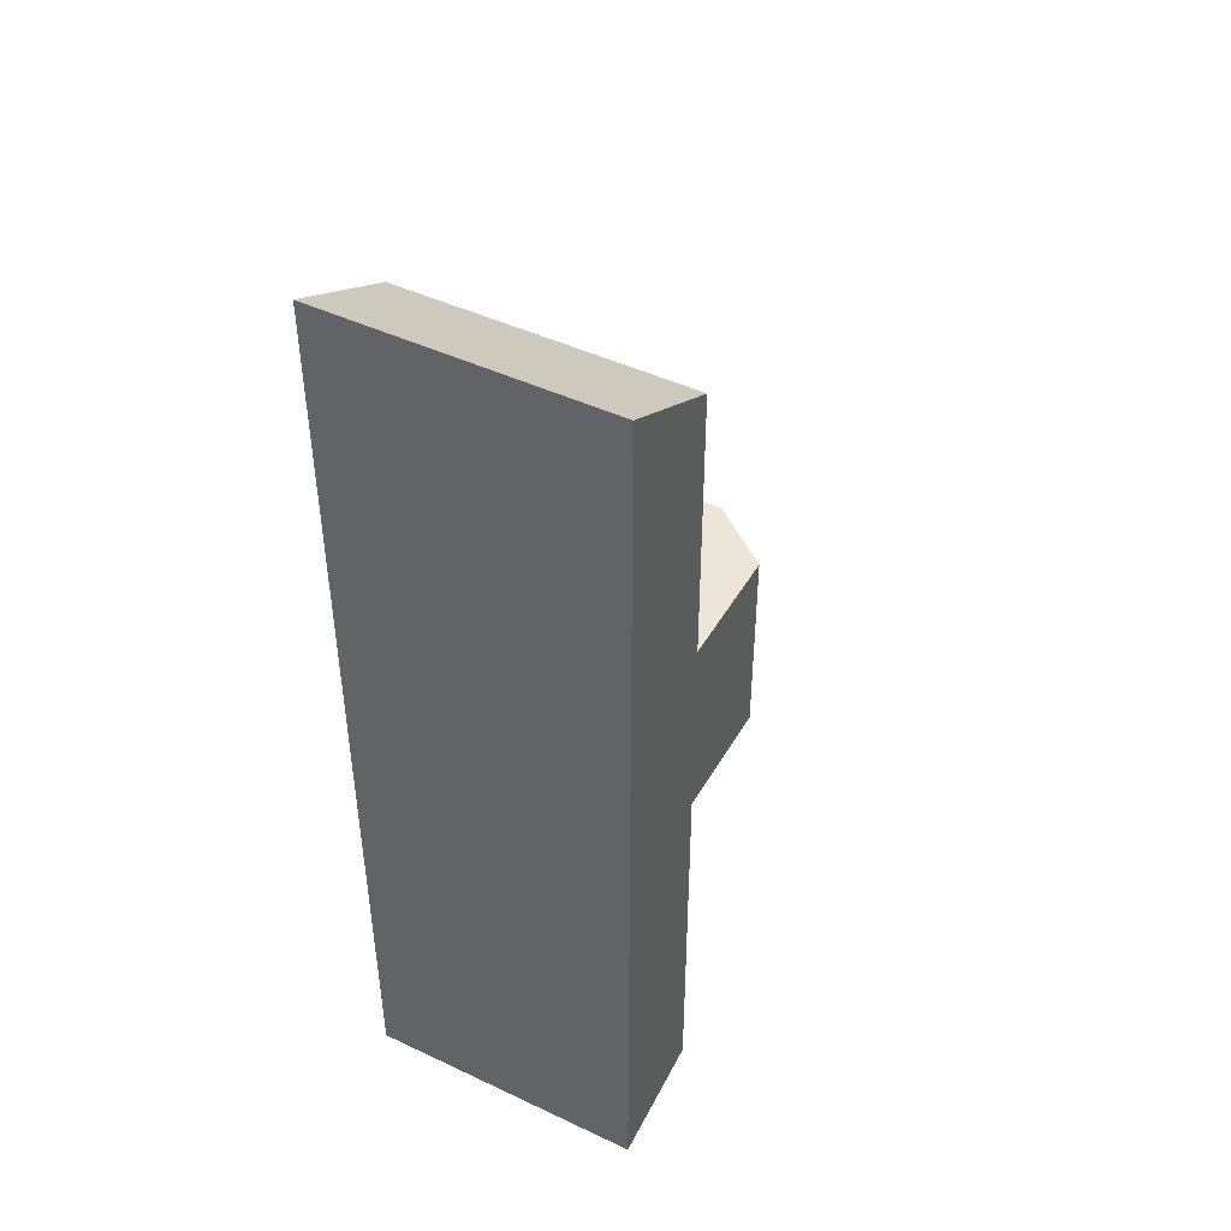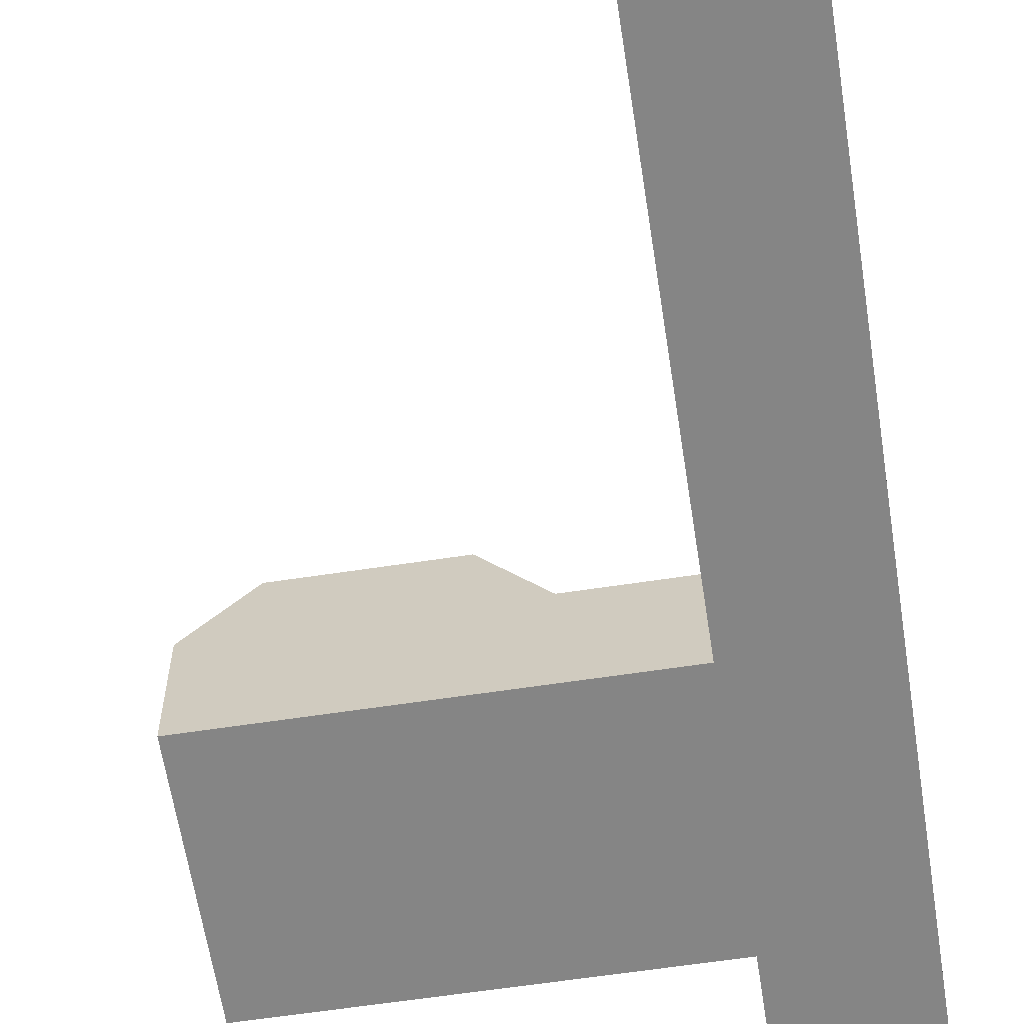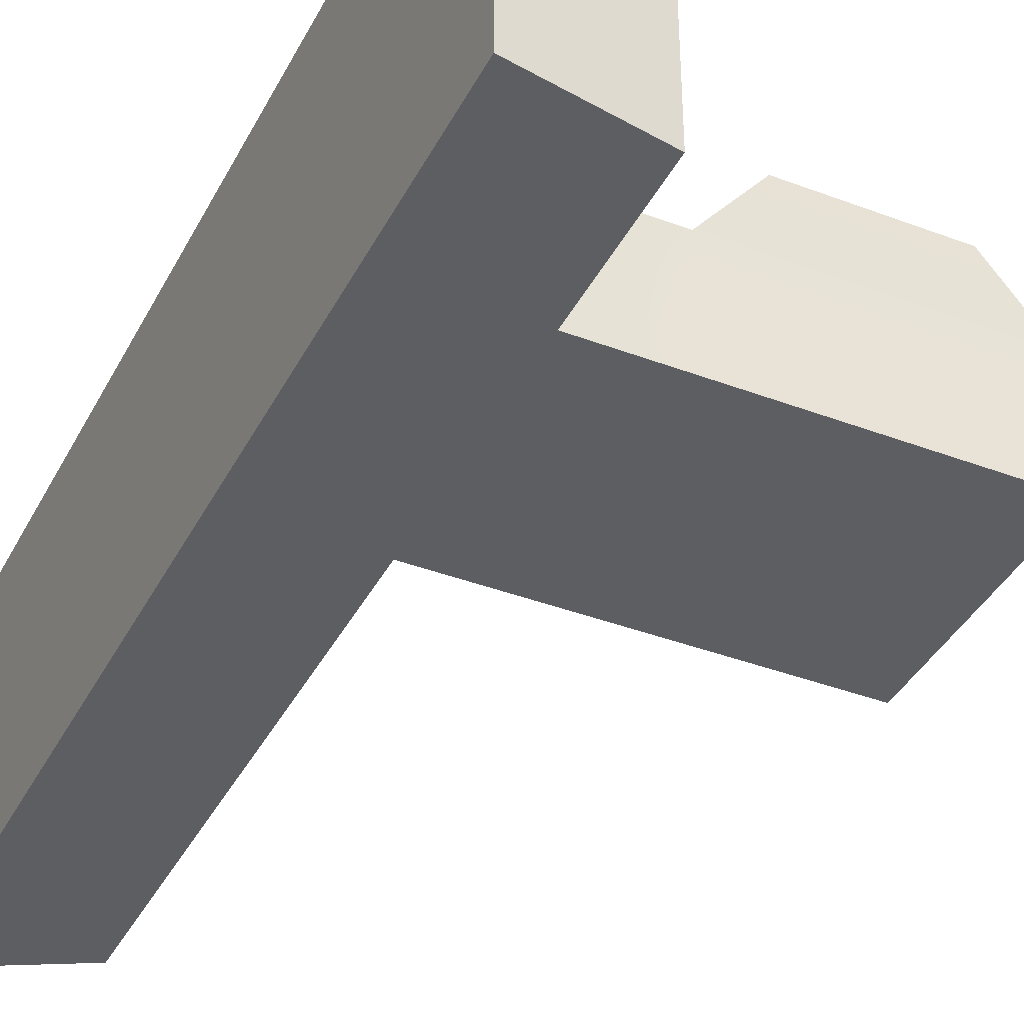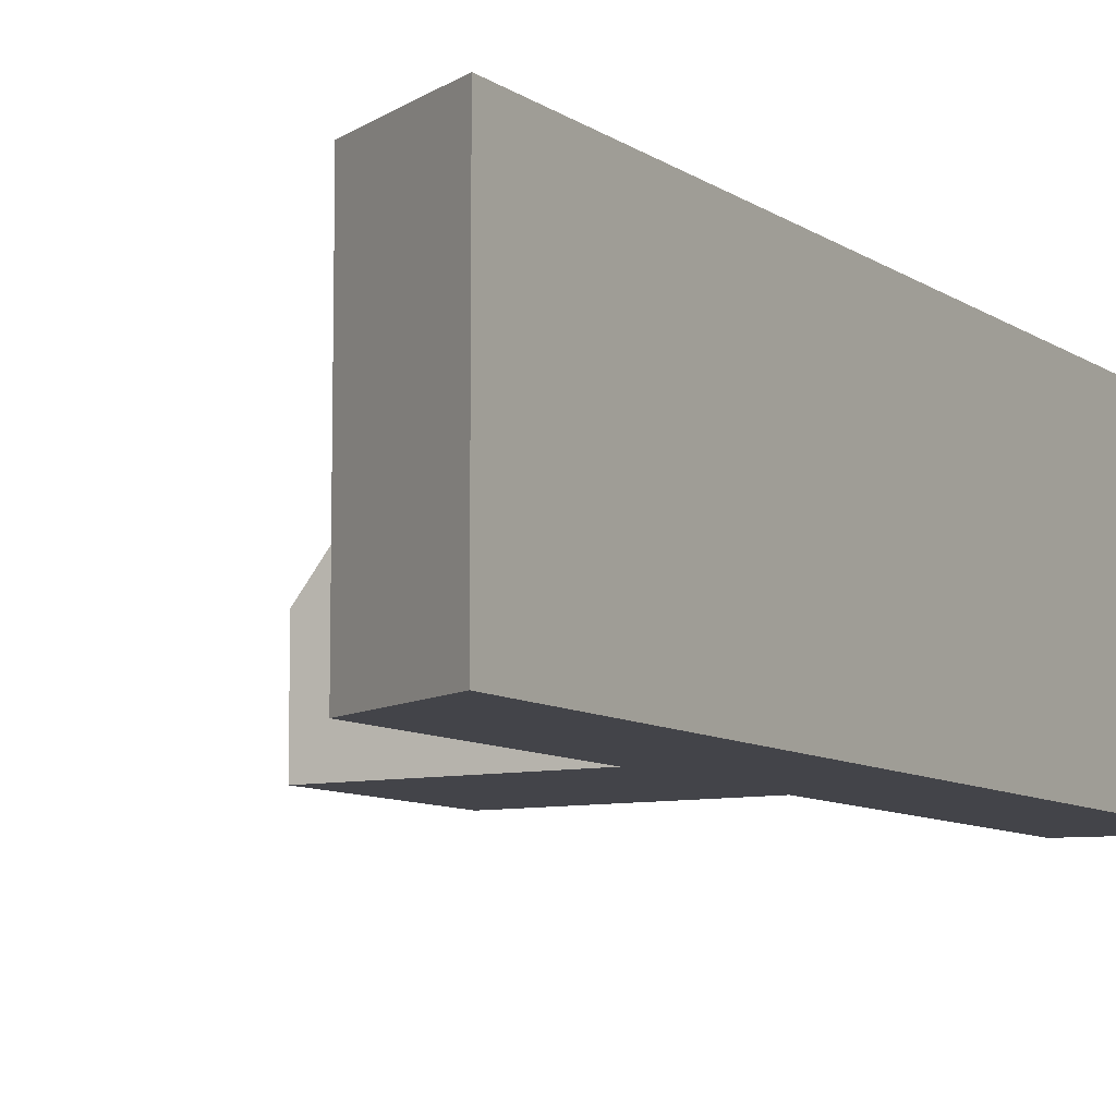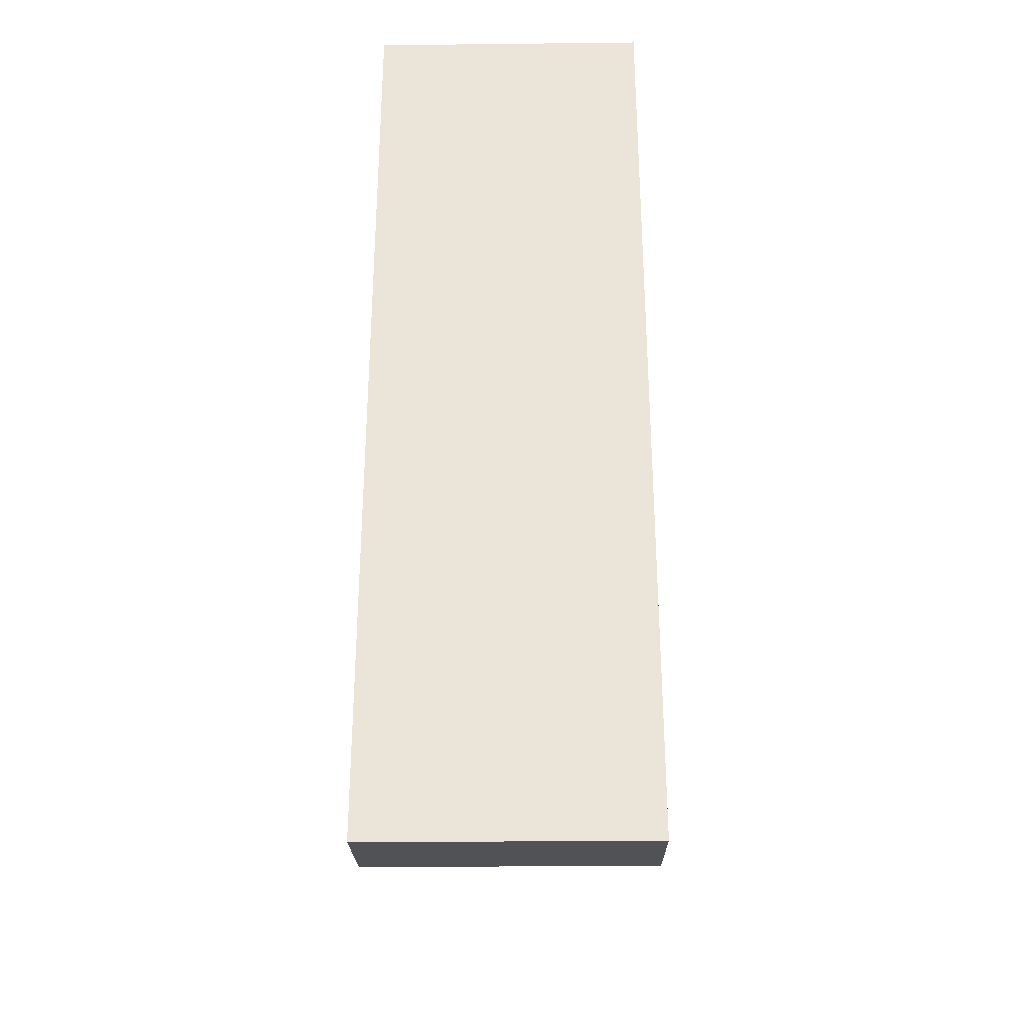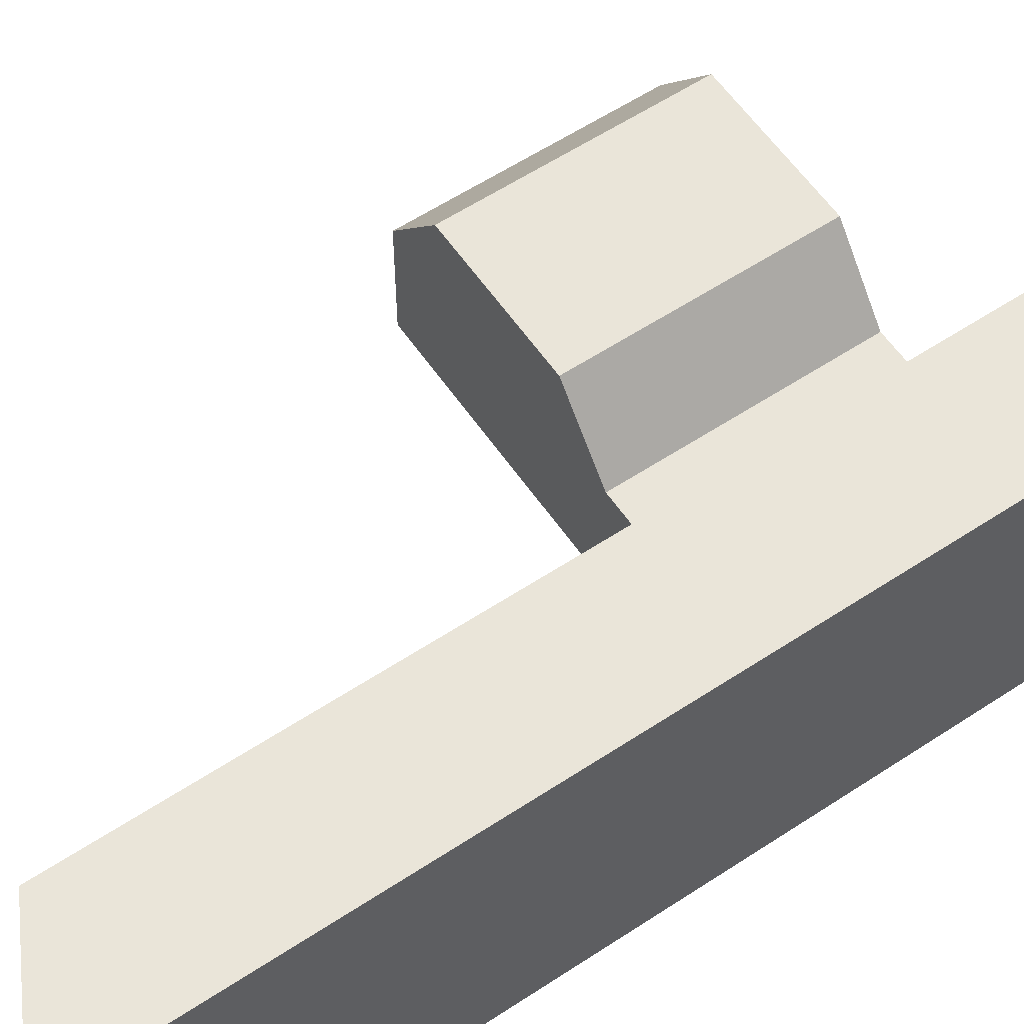
<metadata>
{"format":"obj","ext":"obj","renderer":"f3d","projection":"perspective","resolution":1024,"background":"white","views":[{"elev":45.9,"azim":118.4,"up":"+Z"},{"elev":-62.0,"azim":8.8,"up":"+Y"},{"elev":-39.3,"azim":154.7,"up":"+Y"},{"elev":-8.8,"azim":30.5,"up":"+Y"},{"elev":-30.8,"azim":90.9,"up":"+Z"},{"elev":58.8,"azim":55.8,"up":"+Y"}]}
</metadata>
<code>
g SM_Wep_Hybrid_02_Slide_01
v -0.02749 -0.006013 0.002922
v -0.02749 0.0006336 0.002922
v -0.02749 0.0006336 0.01611
v -0.02749 -0.006013 0.01611
v -0.006845 0.009242 -0.006994
v 2.015e-05 0.009242 -0.008192
v 2.015e-05 0.009242 0.04754
v -0.006845 0.009242 0.04384
v 2.015e-05 0.009242 -0.008192
v 2.015e-05 -0.007266 -0.008192
v 2.015e-05 -0.007266 0.04754
v 2.015e-05 0.009242 0.04754
v 2.015e-05 -0.007266 -0.008192
v -0.006845 -0.007266 -0.006994
v -0.006845 -0.007266 0.04384
v 2.015e-05 -0.007266 0.04754
v -0.006845 -0.007266 0.04384
v -0.006845 0.009242 0.04384
v 2.015e-05 0.009242 0.04754
v 2.015e-05 -0.007266 0.04754
v 2.015e-05 -0.007266 -0.008192
v 2.015e-05 0.009242 -0.008192
v -0.006845 0.009242 -0.006994
v -0.006845 -0.007266 -0.006994
v -0.01262 -0.006013 0.002922
v -0.02749 -0.006013 0.002922
v -0.02749 -0.006013 0.01611
v -0.01262 -0.006013 0.01611
v -0.006845 -0.006013 0.002922
v -0.006845 -0.006013 0.01611
v -0.01262 -0.006013 0.01611
v -0.02749 -0.006013 0.01611
v -0.02749 0.0006336 0.01611
v -0.01262 0.0006336 0.01611
v -0.006845 -0.006013 0.01611
v -0.006845 0.0006336 0.01611
v -0.01583 0.004665 0.01611
v -0.02428 0.004665 0.01611
v -0.01583 0.004665 0.01611
v -0.02428 0.004665 0.01611
v -0.02428 0.004665 0.002922
v -0.01583 0.004665 0.002922
v -0.006845 0.0006336 0.01611
v -0.01262 0.0006336 0.01611
v -0.01262 0.0006336 0.002922
v -0.006845 0.0006336 0.002922
v -0.006845 0.0006336 0.002922
v -0.01262 -0.006013 0.002922
v -0.006845 -0.006013 0.002922
v -0.01262 0.0006336 0.002922
v -0.02749 -0.006013 0.002922
v -0.02749 0.0006336 0.002922
v -0.02428 0.004665 0.002922
v -0.01583 0.004665 0.002922
v -0.01262 0.0006336 0.01611
v -0.01583 0.004665 0.01611
v -0.01583 0.004665 0.002922
v -0.01262 0.0006336 0.002922
v -0.02749 0.0006336 0.002922
v -0.02428 0.004665 0.002922
v -0.02428 0.004665 0.01611
v -0.02749 0.0006336 0.01611
v -0.006845 0.009242 0.04384
v -0.006845 0.0006336 0.002922
v -0.006845 0.009242 -0.006994
v -0.006845 0.0006336 0.01611
v -0.006845 -0.006013 0.002922
v -0.006845 -0.007266 0.04384
v -0.006845 -0.007266 -0.006994
v -0.006845 -0.006013 0.01611
g SM_Wep_Hybrid_02_Slide_01_0
f 3 2 1
f 4 3 1
f 7 6 5
f 8 7 5
f 11 10 9
f 12 11 9
f 15 14 13
f 16 15 13
f 19 18 17
f 20 19 17
f 23 22 21
f 24 23 21
f 27 26 25
f 28 27 25
f 28 25 29
f 30 28 29
f 33 32 31
f 34 33 31
f 34 31 35
f 36 34 35
f 34 37 33
f 37 38 33
f 41 40 39
f 42 41 39
f 45 44 43
f 46 45 43
f 49 48 47
f 48 50 47
f 48 51 50
f 51 52 50
f 52 53 50
f 53 54 50
f 57 56 55
f 58 57 55
f 61 60 59
f 62 61 59
f 65 64 63
f 64 66 63
f 67 64 65
f 63 66 68
f 69 67 65
f 66 70 68
f 70 67 69
f 68 70 69

</code>
